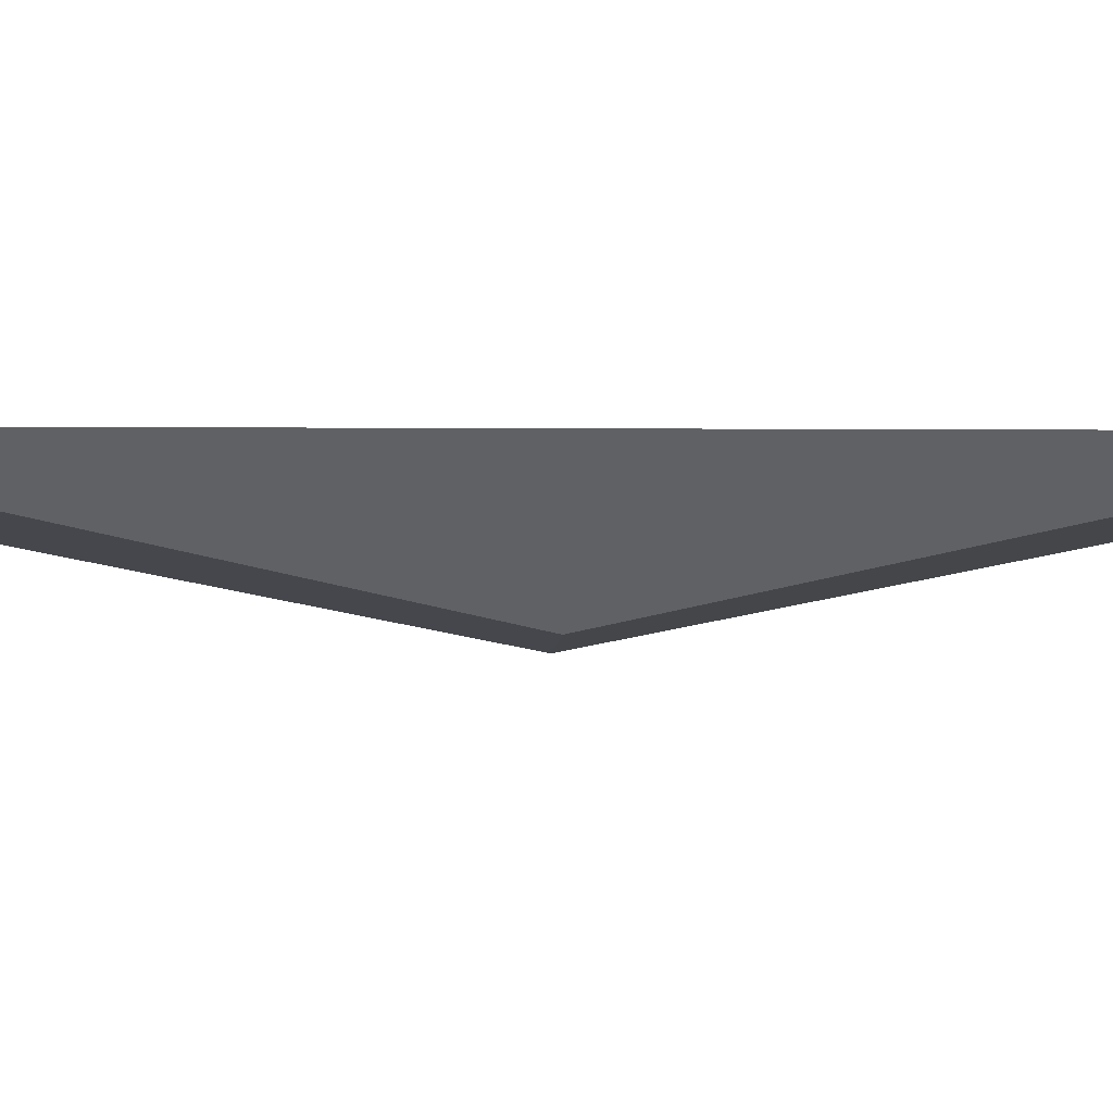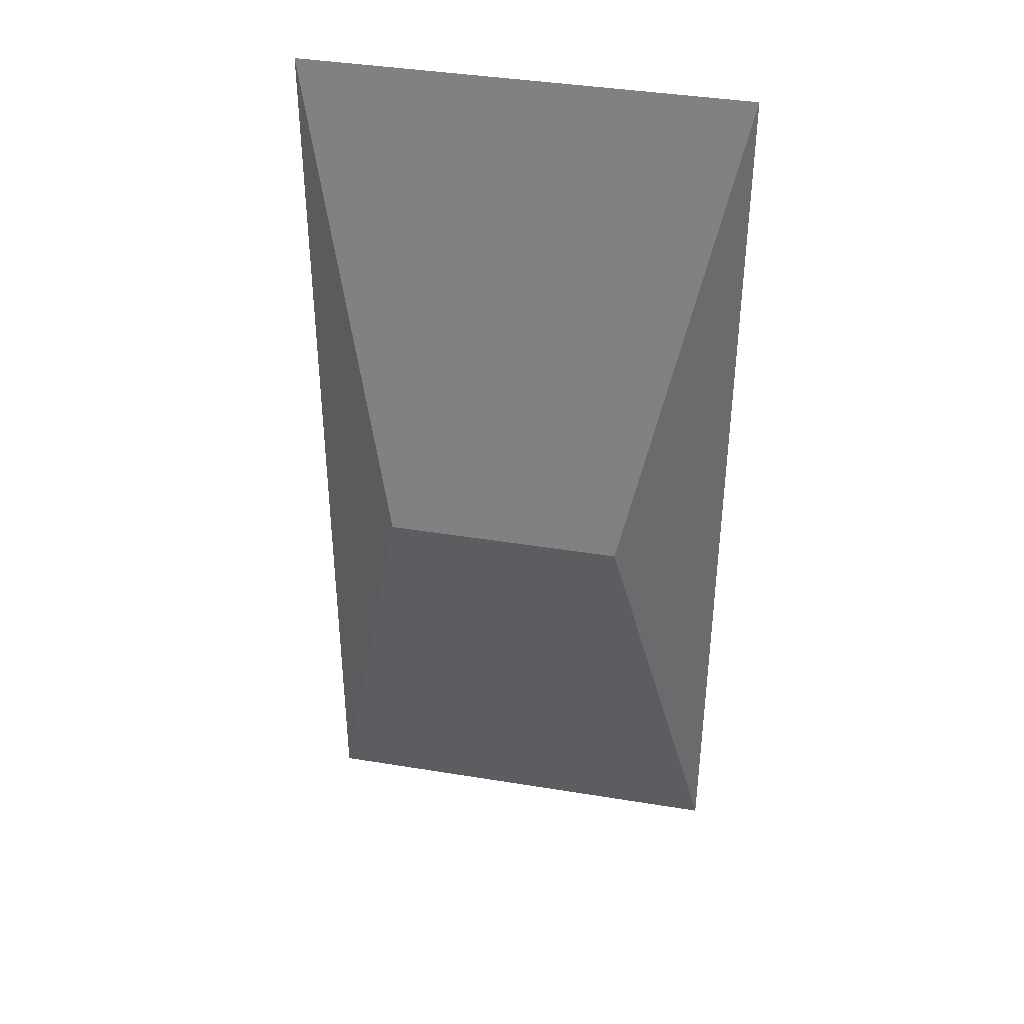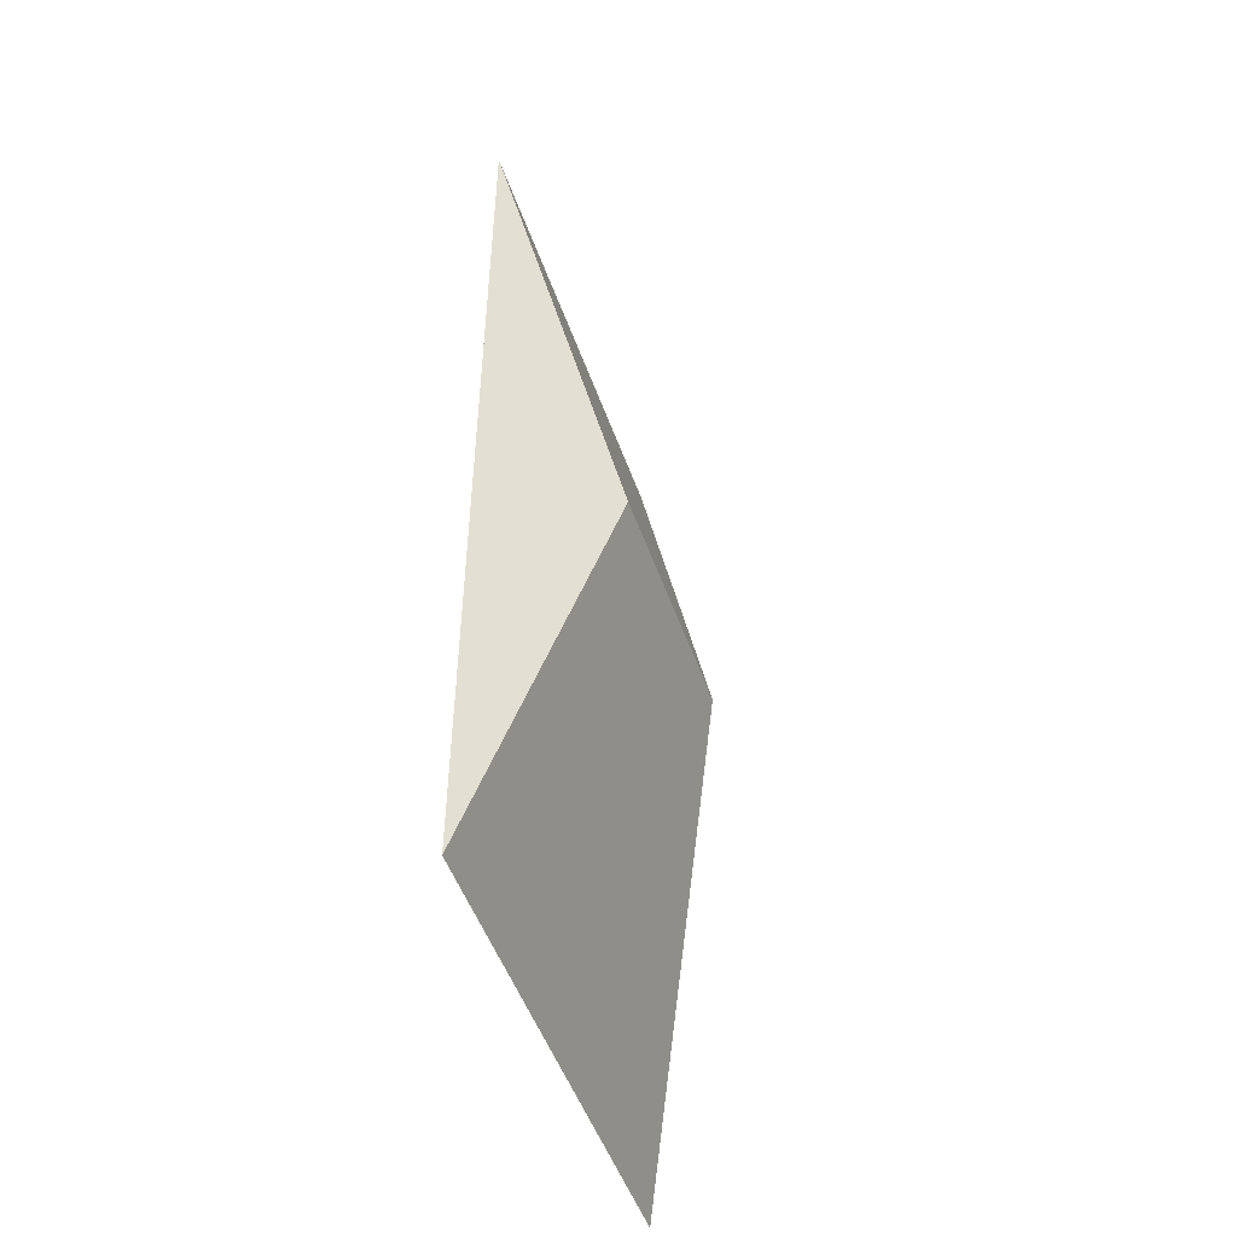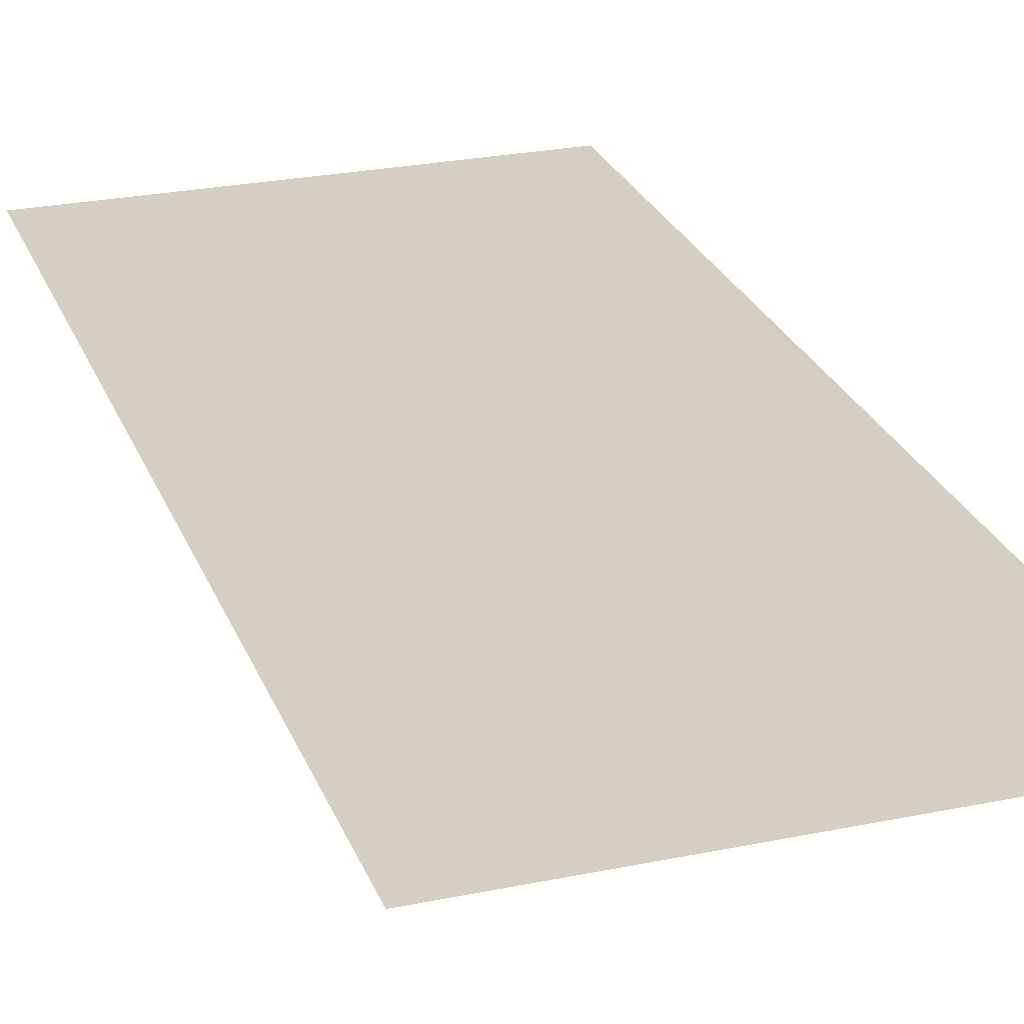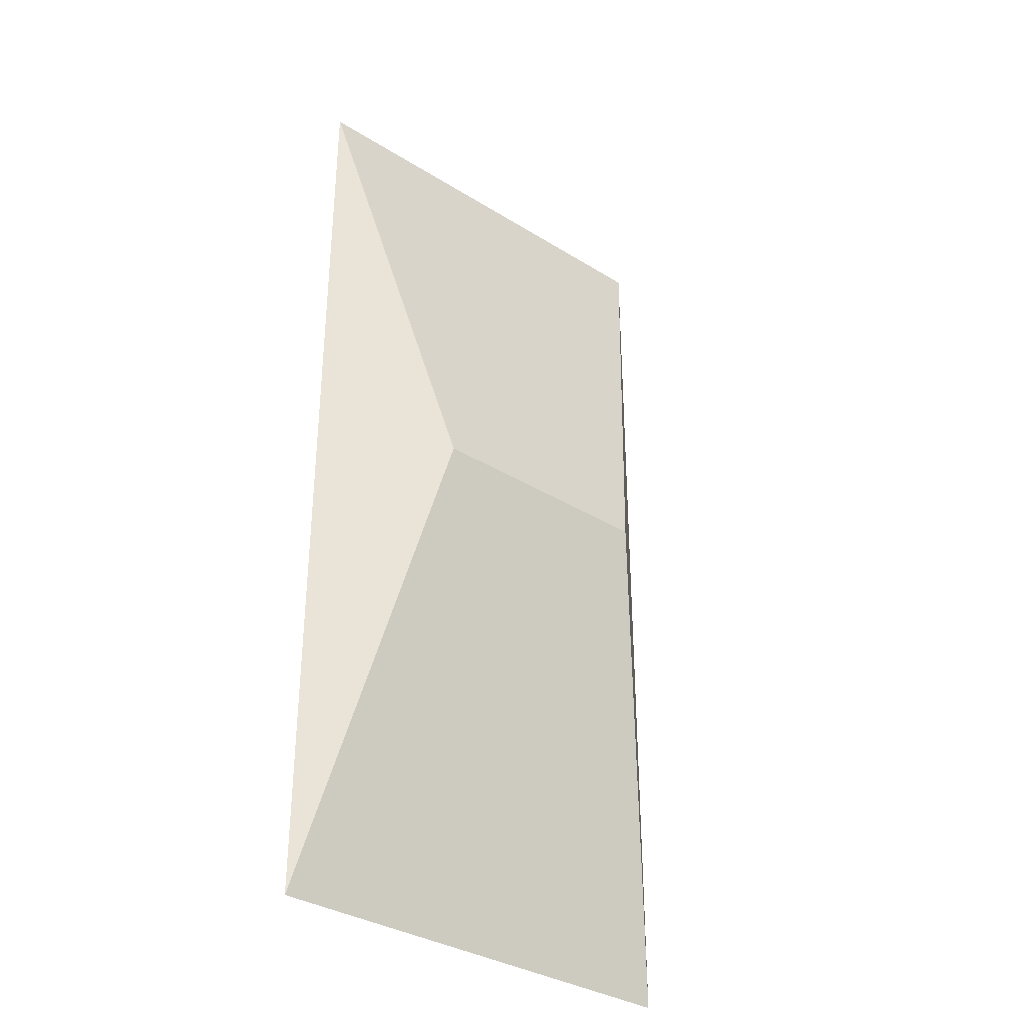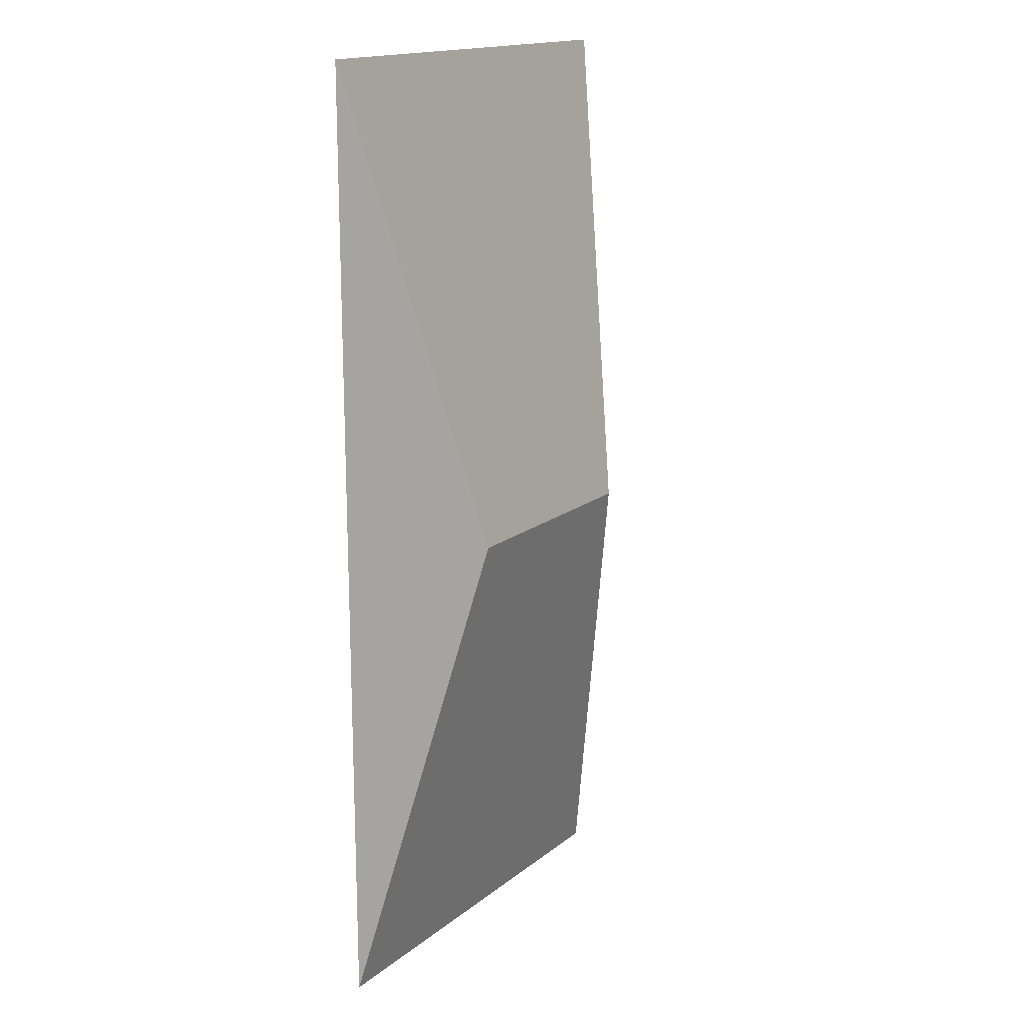
<metadata>
{"format":"obj","ext":"obj","renderer":"f3d","projection":"perspective","resolution":1024,"background":"white","views":[{"elev":-4.0,"azim":-91.5,"up":"+Y"},{"elev":39.6,"azim":11.5,"up":"+Z"},{"elev":-50.3,"azim":-70.9,"up":"+Z"},{"elev":25.9,"azim":161.8,"up":"+Y"},{"elev":-34.4,"azim":-39.8,"up":"+Z"},{"elev":16.7,"azim":-56.6,"up":"+Z"}]}
</metadata>
<code>
o floor_end
v 0.4466 1.121 -0.000715
v -4.096 -0.1055 0.004781
v 4.99 -0.0952 -0.006215
v -3.392 1.117 10.7
v -3.392 1.117 -10.69
v 4.285 1.125 10.69
v 4.285 1.125 -10.7
v -1.536 1.119 8.842
v -1.536 1.119 -8.837
v 2.43 1.123 8.836
v 2.43 1.123 -8.843
v -5.338 1.115 12.65
v -2.68 -1.497 0.004233
v -5.338 1.115 -12.63
v 6.231 1.127 12.63
v 3.573 -1.49 -0.005662
v 6.231 1.127 -12.65
v -4.571 0.3614 5.2
v -3.479 -0.7115 0.004334
v -4.571 0.3614 -5.188
v 5.465 0.3731 5.194
v 4.372 -0.7038 -0.005763
v 5.465 0.3731 -5.209
v 6.014 1.127 -12.43
v -5.121 1.115 12.43
v -5.121 1.115 -12.42
v 6.014 1.127 12.41
f 14 17 16 13
f 15 12 13 16
f 25 26 14 12
f 27 25 12 15
f 26 24 17 14
f 24 27 15 17
f 8 9 5 4
f 10 8 4 6
f 9 11 7 5
f 11 10 6 7
f 1 9 8
f 1 8 10
f 1 11 9
f 1 10 11
f 18 19 13 12
f 20 18 12 14
f 22 21 15 16
f 21 23 17 15
f 19 20 14 13
f 23 22 16 17
f 2 19 18
f 2 18 20
f 3 21 22
f 3 23 21
f 2 20 19
f 3 22 23
f 7 6 27 24
f 5 7 24 26
f 6 4 25 27
f 4 5 26 25

</code>
